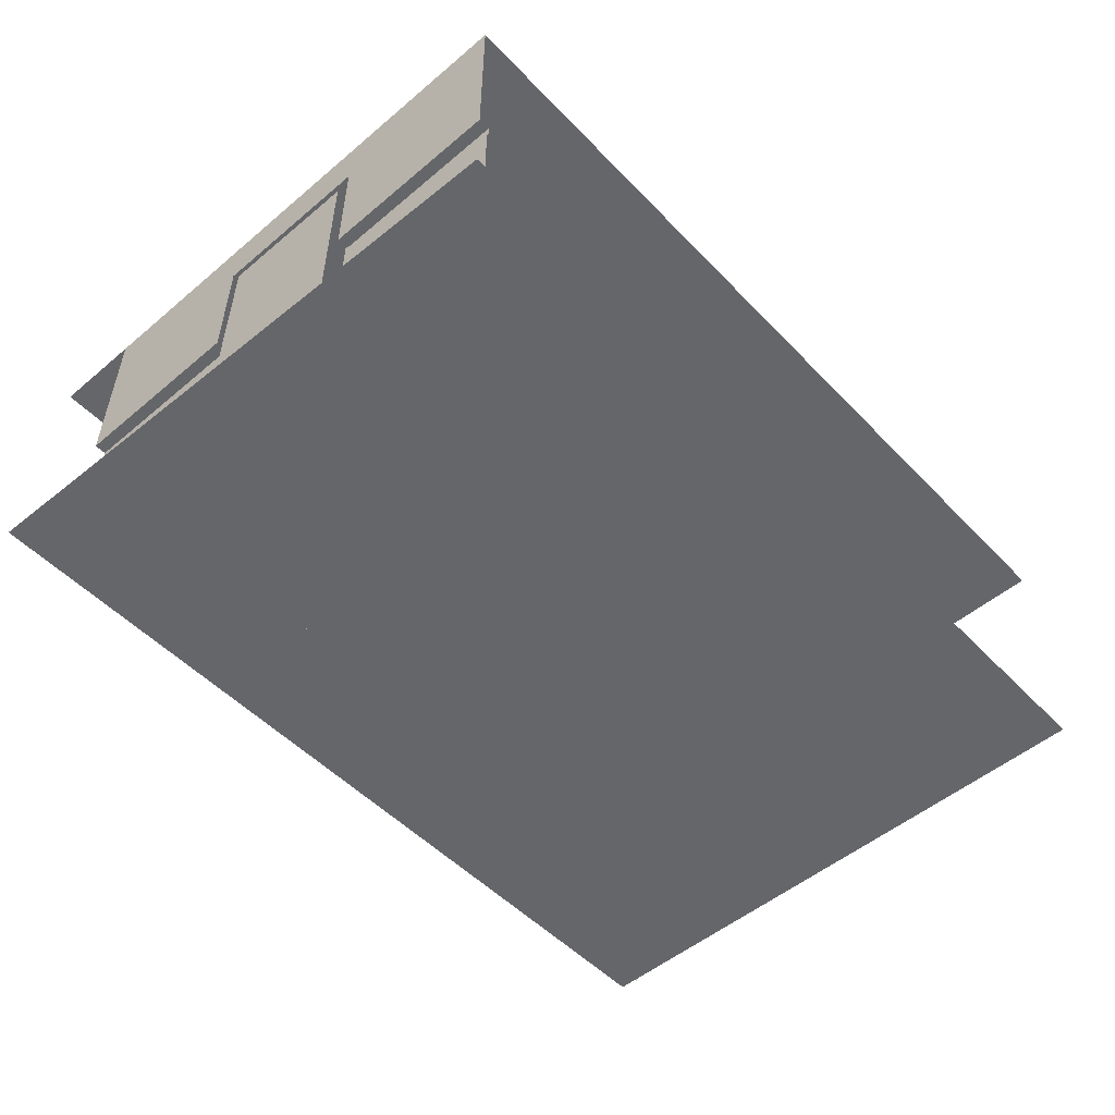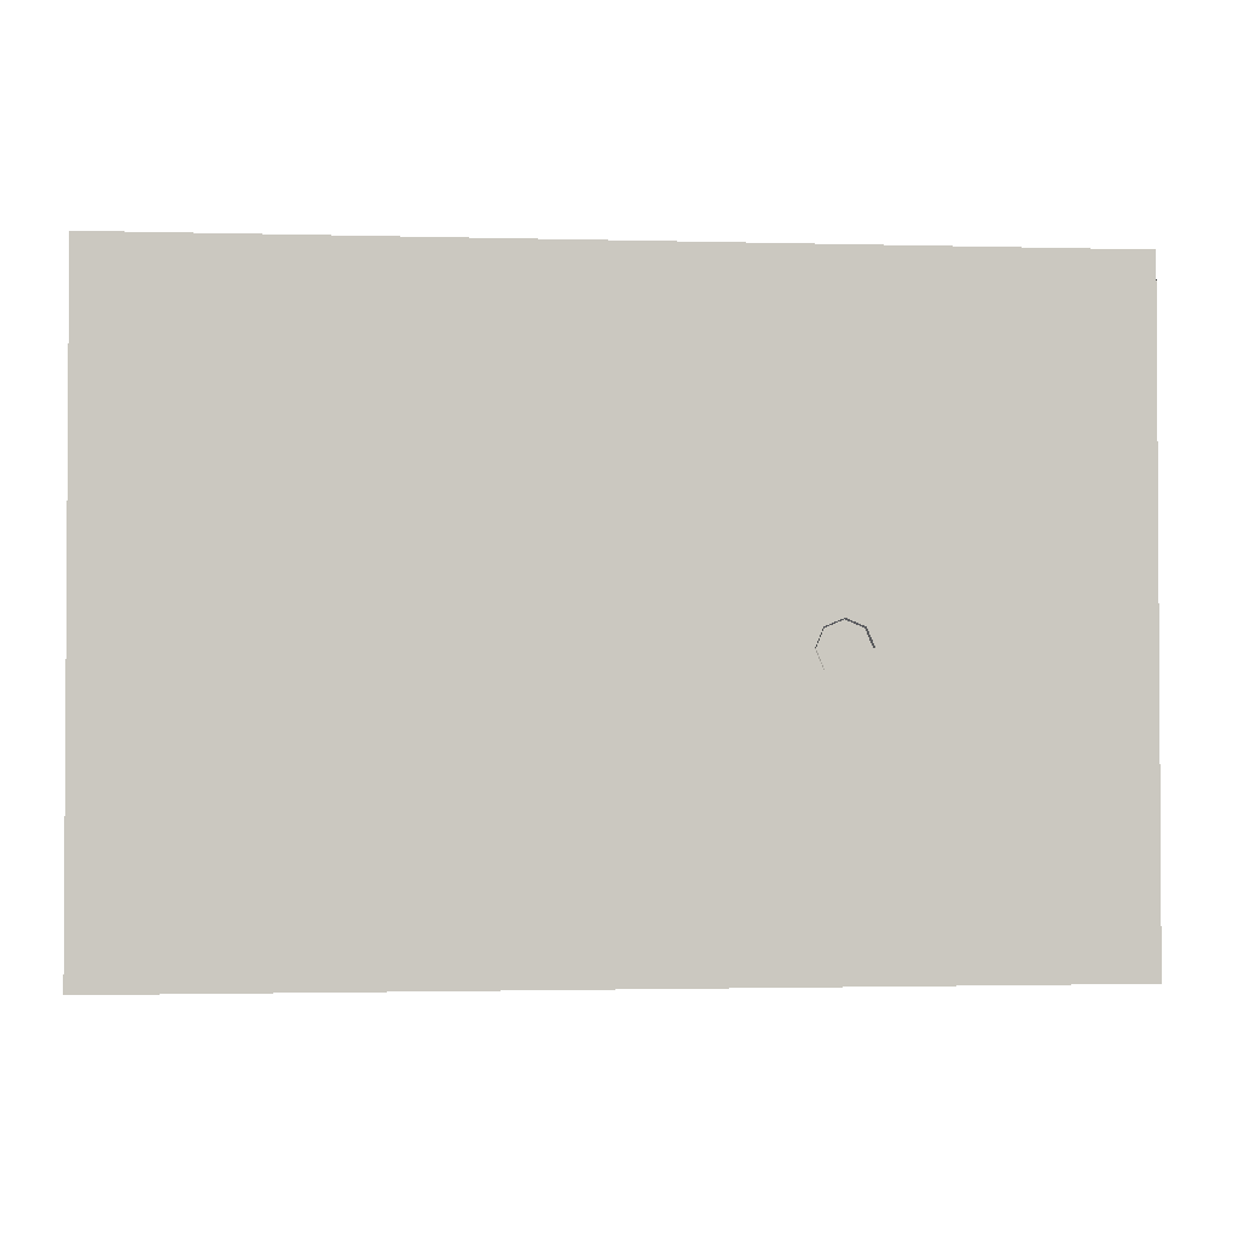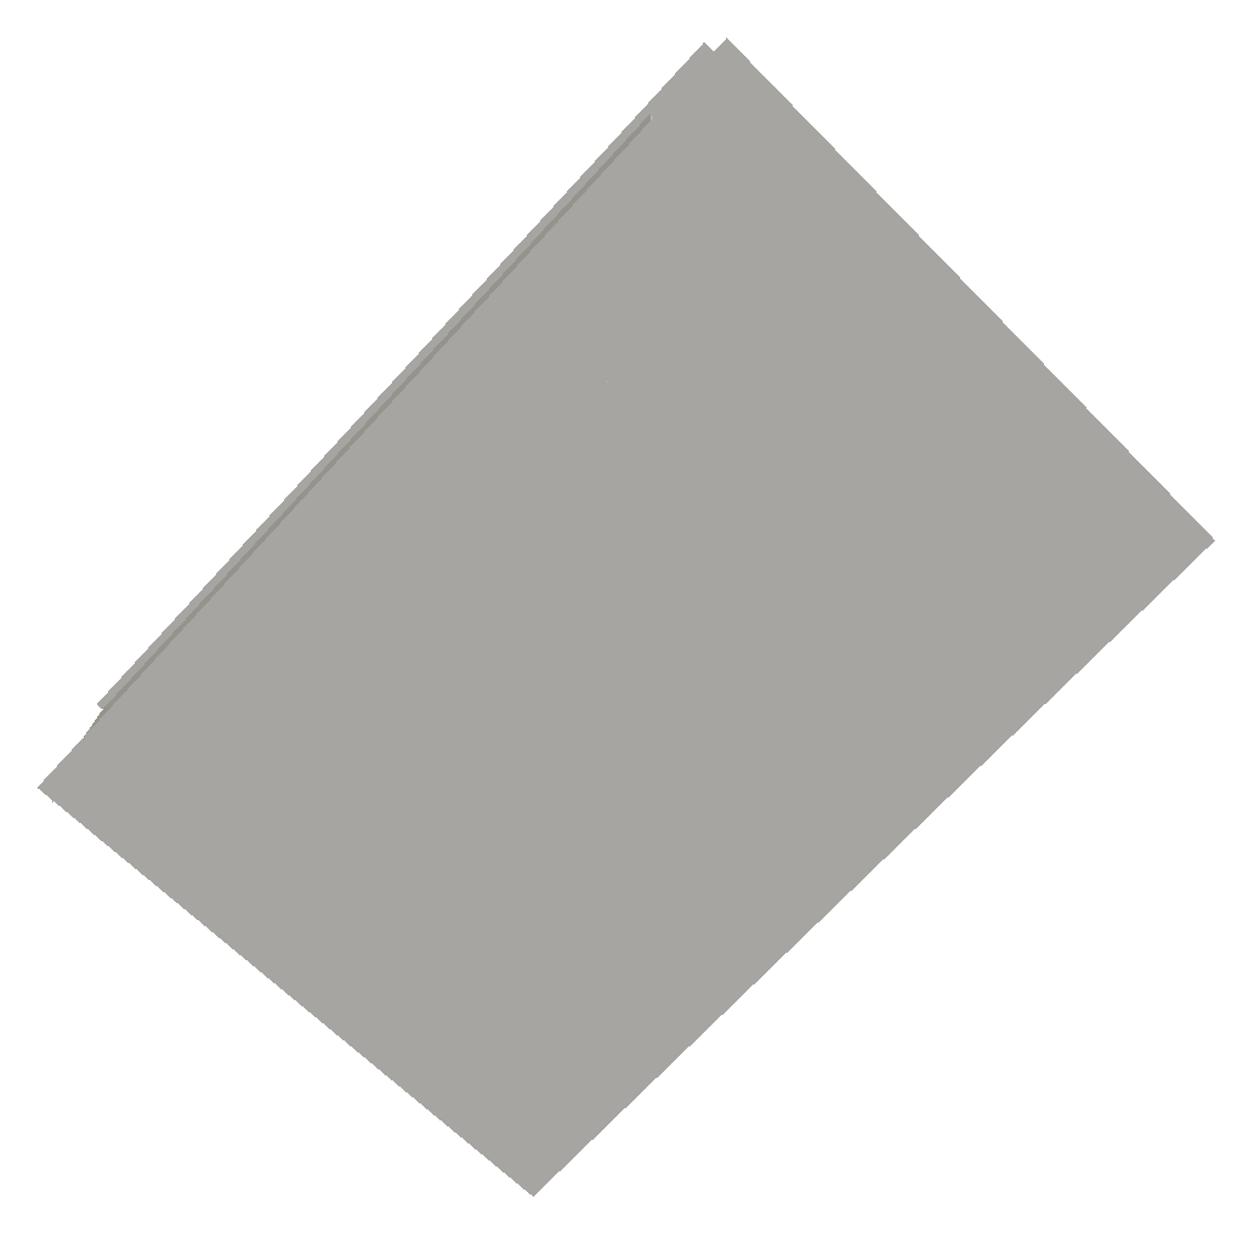
<metadata>
{"format":"obj","ext":"obj","renderer":"f3d","projection":"perspective","resolution":1024,"background":"white","views":[{"elev":-51.8,"azim":-47.8,"up":"+Y"},{"elev":-2.0,"azim":174.6,"up":"+Z"},{"elev":-73.8,"azim":-133.1,"up":"+Y"}]}
</metadata>
<code>
g Collection_1#__Lobby#__Lobbly_Model
v -211.9 93.9 -21.87
v -211.9 70.76 -56.77
v -211.9 47.54 -56.77
v -211.9 24.14 -56.77
v -211.9 0.7473 -56.77
v -206.8 0.7473 112.2
v 245.1 0.7473 -190.8
v -169.7 0.7473 -190.8
v -169.7 0.7473 -169.8
v -176.9 0.7473 -157.3
v -190.8 0.7473 -153.8
v -206.8 0.7473 -153.8
v -206.8 0.7473 -62.86
v -202.4 0.7473 -62.86
v -202.4 0.7473 -56.77
v -202.4 0.7473 15
v -202.4 0.7473 21.05
v -206.8 0.7473 21.05
v -206.8 33.77 112.2
v -206 33.77 112.2
v -206 38.85 112.2
v -211.9 38.85 112.2
v -211.9 129.6 112.2
v 243.3 0.7473 -200.6
v -219.9 0.7473 -200.6
v 243.3 0.7473 112.2
v -211.9 0.7473 112.2
v -211.9 129.6 -153.8
v -190.8 129.6 -153.8
v -211.9 38.84 -153.8
v -205.9 38.84 -153.8
v -205.9 33.76 -153.8
v -206.8 33.76 -153.8
v -176.9 129.6 -157.3
v -169.7 129.6 -169.8
v -169.7 129.6 -195.9
v -169.7 33.76 -190.8
v -169.7 33.76 -188.7
v -169.7 38.84 -188.7
v -169.7 38.84 -195.9
v 245.1 129.6 -195.9
v 245.1 38.84 -195.9
v 245.1 38.84 -188.7
v 245.1 33.76 -188.7
v 245.1 33.76 -190.8
v -211.9 101.8 -62.86
v -211.9 101.8 21.05
v -211.9 38.85 21.05
v -206 38.85 21.05
v -206 33.77 21.05
v -206.8 33.77 21.05
v -202.4 101.8 21.05
v -202.4 101.8 -62.86
v -202.4 93.9 15
v -202.4 93.9 -56.77
v -211.9 38.84 -62.86
v -206.8 33.76 -62.86
v -205.9 33.76 -62.86
v -205.9 38.84 -62.86
v -211.9 93.9 15
v -211.9 93.9 -19.73
v -211.9 93.9 -56.77
v 245.1 129.6 -200
v -211.9 129.6 -200
v 245.1 129.6 112.2
v -211.9 129.6 112.2
v -77.84 31.96 -139.6
v -77.84 21.29 -139.6
v -77.92 21.29 -135.9
v -77.92 31.96 -135.9
v -79.81 21.29 -135.9
v -79.81 31.96 -135.9
v -132 0.7473 -149.3
v -149.2 0.7473 -145.9
v -126.1 0.7473 -150.4
v -126.3 0.7473 -151.3
v -127.5 11.88 -151.4
v -148.2 11.88 -147.3
v -150.6 42.27 -143.8
v -124 42.27 -149
v -129.2 42.27 -175.6
v -131.6 11.88 -172.1
v -130.6 0.7473 -173.4
v -155.8 42.27 -170.4
v -151.8 42.27 -167.7
v -147.9 42.27 -147.7
v -128 42.27 -151.7
v -131.9 42.27 -171.6
v -43.7 55.41 -192.5
v -94.59 55.41 -192.5
v -90.34 60.96 -192.4
v -43.7 60.96 -192.4
v 7.187 55.41 -192.5
v 2.937 60.96 -192.4
v 7.187 85.18 -190.5
v 2.937 85.21 -190.8
v 2.937 109.4 -189.3
v 7.187 115 -188.6
v -43.7 115 -188.6
v -43.7 109.4 -189.3
v -90.34 109.4 -189.3
v -94.59 115 -188.6
v -94.59 85.18 -190.5
v -90.34 85.21 -190.8
v -3.979 21.29 -174.1
v -3.979 41.95 -174.1
v -76.81 41.95 -175.5
v -76.81 21.29 -175.5
v -4.772 21.29 -132.8
v -4.772 10.95 -132.8
v -77.61 21.29 -134.2
v -79.39 21.29 -175.6
v -80.18 21.29 -134.2
v -79.39 41.95 -175.6
v -76.81 0.6214 -175.5
v -76.81 10.14 -175.5
v -79.39 0.6214 -175.6
v -79.39 10.95 -175.6
v -80.18 0.6213 -134.2
v -77.48 10.14 -141.1
v -77.48 0.6213 -141.1
v -77.61 10.95 -134.2
v -77.61 0.6213 -134.2
v -77.48 10.95 -141.1
v -89.29 107 -58.52
v -85.54 107 -49.46
v -92.22 113.4 -58.52
v -81.72 102.7 -53.29
v -83.88 102.7 -58.52
v -82.43 99.54 -52.58
v -76.49 99.54 -50.12
v -76.49 95.21 -55.87
v -74.61 95.21 -56.65
v -70.55 99.54 -52.58
v -73.84 95.21 -58.52
v -76.49 87.16 -58.52
v -74.61 95.21 -60.39
v -70.55 99.54 -64.46
v -68.09 99.54 -58.52
v -69.09 102.7 -58.52
v -71.26 102.7 -63.75
v -79.12 95.21 -58.52
v -78.35 95.21 -56.65
v -84.89 99.54 -58.52
v -67.43 107 -67.57
v -63.68 107 -58.52
v -67.43 107 -49.46
v -65.36 113.4 -47.39
v -60.76 113.4 -58.52
v -65.36 113.4 -69.64
v -61.7 119.8 -58.52
v -66.03 119.8 -68.97
v -69.26 124.5 -65.74
v -66.27 124.5 -58.52
v -63.58 131.3 -58.52
v -67.36 131.3 -67.64
v -67.36 131.3 -49.39
v -69.26 124.5 -51.29
v -76.49 131.3 -45.61
v -76.49 124.5 -48.3
v -66.03 119.8 -48.06
v -76.49 119.8 -43.73
v -83.71 124.5 -51.29
v -86.94 119.8 -48.06
v -76.49 113.4 -42.79
v -87.61 113.4 -47.39
v -76.49 107 -45.71
v -71.26 102.7 -53.29
v -76.49 102.7 -51.12
v -91.27 119.8 -58.52
v -86.71 124.5 -58.52
v -89.39 131.3 -58.52
v -85.61 131.3 -49.39
v -77.73 31.96 -134.2
v -80.06 31.96 -134.2
v -76.94 31.96 -175.5
v -77.73 35.06 -134.2
v -80.06 35.06 -134.2
v -76.94 35.06 -175.5
v -79.27 35.06 -175.5
v -41.11 4.052 -137.4
v -4.696 4.052 -136.7
v -4.696 7.496 -136.7
v -41.11 7.496 -137.4
v -4.677 7.496 -137.7
v -41.09 7.496 -138.4
v -77.51 7.496 -139.1
v -77.53 7.496 -138.1
v -77.53 4.052 -138.1
v 93.51 5.038 -110.5
v -28.37 5.038 -110.5
v -28.37 5.038 -21.16
v 93.51 5.038 -21.16
v -150.2 5.038 -21.16
v -150.2 5.038 -110.5
v -150.2 5.038 68.13
v -28.37 5.038 68.13
v 93.51 5.038 68.13
v -209.3 49.84 -25.38
v -209.3 45.7 -25.38
v -209.3 49.84 -21.24
v -209.3 45.7 -21.24
v -209.2 45.66 -14.56
v -209.2 49.79 -14.56
v -209.2 45.66 -18.69
v -209.2 49.79 -18.69
v -212.4 93.56 14.83
v -212.4 1.569 14.83
v -212.5 93.87 -56.74
v -212.4 0.7939 -57.41
v -205.9 33.76 -153.8
v -206.8 33.76 -153.8
v -206.8 0.7473 -62.86
v -202.4 0.7473 -62.86
v -169.7 38.84 -188.7
v -169.7 38.84 -188.7
v 245.1 38.84 -188.7
v -190.8 0.7473 -153.8
v -190.8 129.6 -153.8
v -206.8 33.76 -62.86
v -205.9 33.76 -62.86
v -206.8 0.7473 -153.8
v -169.7 0.7473 -169.8
v -169.7 129.6 -169.8
v -202.4 101.8 -62.86
v -206 38.85 21.05
v -206 38.85 21.05
v -206 33.77 21.05
v -169.7 0.7473 -190.8
v -169.7 33.76 -190.8
v -211.9 38.85 112.2
v -169.7 129.6 -195.9
v -169.7 38.84 -195.9
v -169.7 38.84 -195.9
v -202.4 0.7473 -56.77
v -202.4 93.9 -56.77
v -202.4 93.9 -56.77
v -206.8 33.77 21.05
v -205.9 38.84 -153.8
v -205.9 38.84 -153.8
v -205.9 38.84 -62.86
v -205.9 38.84 -62.86
v -205.9 38.84 -62.86
v -169.7 33.76 -188.7
v -202.4 101.8 21.05
v -206.8 0.7473 21.05
v -211.9 129.6 -153.8
v -211.9 38.85 21.05
v -211.9 38.85 21.05
v -176.9 0.7473 -157.3
v -176.9 129.6 -157.3
v -211.9 38.84 -153.8
v -211.9 38.84 -153.8
v -211.9 93.9 -56.77
v -202.4 93.9 15
v -202.4 0.7473 21.05
v -211.9 38.84 -62.86
v -211.9 101.8 21.05
v -206 38.85 112.2
v 245.1 38.84 -195.9
v -211.9 101.8 -62.86
v -77.92 21.29 -135.9
v -77.92 31.96 -135.9
v -131.6 11.88 -172.1
v -150.6 42.27 -143.8
v -124 42.27 -149
v -124 42.27 -149
v -148.2 11.88 -147.3
v -127.5 11.88 -151.4
v -127.5 11.88 -151.4
v -127.5 11.88 -151.4
v -129.2 42.27 -175.6
v 7.187 115 -188.6
v -90.34 60.96 -192.4
v -90.34 60.96 -192.4
v -90.34 85.21 -190.8
v 2.937 109.4 -189.3
v 2.937 109.4 -189.3
v -43.7 109.4 -189.3
v -43.7 60.96 -192.4
v 2.937 60.96 -192.4
v 2.937 60.96 -192.4
v 2.937 85.21 -190.8
v -94.59 115 -188.6
v -90.34 109.4 -189.3
v -90.34 109.4 -189.3
v 7.187 55.41 -192.5
v -94.59 55.41 -192.5
v -79.39 21.29 -175.6
v -80.18 21.29 -134.2
v -3.979 21.29 -174.1
v -76.81 21.29 -175.5
v -77.61 10.95 -134.2
v -77.61 0.6213 -134.2
v -77.61 21.29 -134.2
v -4.772 21.29 -132.8
v -69.09 102.7 -58.52
v -69.09 102.7 -58.52
v -69.09 102.7 -58.52
v -63.68 107 -58.52
v -63.68 107 -58.52
v -63.68 107 -58.52
v -76.49 87.16 -58.52
v -76.49 87.16 -58.52
v -76.49 87.16 -58.52
v -76.49 87.16 -58.52
v -78.35 95.21 -56.65
v -78.35 95.21 -56.65
v -78.35 95.21 -56.65
v -82.43 99.54 -52.58
v -82.43 99.54 -52.58
v -82.43 99.54 -52.58
v -84.89 99.54 -58.52
v -91.27 119.8 -58.52
v -86.71 124.5 -58.52
v -70.55 99.54 -64.46
v -68.09 99.54 -58.52
v -68.09 99.54 -58.52
v -68.09 99.54 -58.52
v -65.36 113.4 -47.39
v -65.36 113.4 -47.39
v -65.36 113.4 -47.39
v -60.76 113.4 -58.52
v -60.76 113.4 -58.52
v -60.76 113.4 -58.52
v -83.71 124.5 -51.29
v -83.71 124.5 -51.29
v -83.71 124.5 -51.29
v -83.71 124.5 -51.29
v -71.26 102.7 -53.29
v -71.26 102.7 -53.29
v -71.26 102.7 -53.29
v -76.49 102.7 -51.12
v -76.49 102.7 -51.12
v -76.49 102.7 -51.12
v -76.49 119.8 -43.73
v -76.49 119.8 -43.73
v -76.49 119.8 -43.73
v -76.49 113.4 -42.79
v -76.49 113.4 -42.79
v -76.49 113.4 -42.79
v -76.49 107 -45.71
v -76.49 107 -45.71
v -76.49 107 -45.71
v -67.36 131.3 -49.39
v -67.36 131.3 -49.39
v -69.26 124.5 -51.29
v -69.26 124.5 -51.29
v -69.26 124.5 -51.29
v -69.26 124.5 -51.29
v -85.61 131.3 -49.39
v -85.61 131.3 -49.39
v -61.7 119.8 -58.52
v -61.7 119.8 -58.52
v -61.7 119.8 -58.52
v -79.12 95.21 -58.52
v -76.49 99.54 -50.12
v -76.49 99.54 -50.12
v -76.49 99.54 -50.12
v -70.55 99.54 -52.58
v -70.55 99.54 -52.58
v -70.55 99.54 -52.58
v -76.49 95.21 -55.87
v -76.49 95.21 -55.87
v -76.49 95.21 -55.87
v -66.27 124.5 -58.52
v -66.27 124.5 -58.52
v -66.27 124.5 -58.52
v -66.27 124.5 -58.52
v -76.49 124.5 -48.3
v -76.49 124.5 -48.3
v -76.49 124.5 -48.3
v -76.49 124.5 -48.3
v -69.26 124.5 -65.74
v -69.26 124.5 -65.74
v -73.84 95.21 -58.52
v -73.84 95.21 -58.52
v -73.84 95.21 -58.52
v -74.61 95.21 -60.39
v -85.54 107 -49.46
v -85.54 107 -49.46
v -85.54 107 -49.46
v -67.43 107 -49.46
v -67.43 107 -49.46
v -67.43 107 -49.46
v -81.72 102.7 -53.29
v -81.72 102.7 -53.29
v -81.72 102.7 -53.29
v -66.03 119.8 -68.97
v -71.26 102.7 -63.75
v -74.61 95.21 -56.65
v -74.61 95.21 -56.65
v -74.61 95.21 -56.65
v -67.43 107 -67.57
v -89.39 131.3 -58.52
v -66.03 119.8 -48.06
v -66.03 119.8 -48.06
v -66.03 119.8 -48.06
v -89.29 107 -58.52
v -92.22 113.4 -58.52
v -86.94 119.8 -48.06
v -86.94 119.8 -48.06
v -86.94 119.8 -48.06
v -76.49 131.3 -45.61
v -76.49 131.3 -45.61
v -63.58 131.3 -58.52
v -63.58 131.3 -58.52
v -87.61 113.4 -47.39
v -87.61 113.4 -47.39
v -87.61 113.4 -47.39
v -65.36 113.4 -69.64
v -83.88 102.7 -58.52
v -77.73 35.06 -134.2
v -77.73 35.06 -134.2
v -80.06 35.06 -134.2
v -76.94 35.06 -175.5
v -77.73 31.96 -134.2
v -41.11 7.496 -137.4
v -77.53 7.496 -138.1
v -4.696 7.496 -136.7
f 11 31 211
f 10 219 218
f 223 251 250
f 9 38 216
f 212 12 211
f 11 29 31
f 247 30 31
f 211 12 11
f 29 247 31
f 10 34 219
f 223 224 251
f 234 36 216
f 35 9 216
f 229 230 38
f 216 36 35
f 9 229 38
f 40 43 42
f 244 217 215
f 22 227 248
f 20 49 259
f 56 240 253
f 58 239 241
f 40 39 43
f 244 44 217
f 22 21 227
f 20 50 49
f 56 242 240
f 58 32 239
f 228 256 226
f 53 245 237
f 225 214 59
f 61 54 60
f 235 236 3
f 52 47 226
f 47 48 226
f 51 18 228
f 52 226 256
f 228 18 256
f 237 15 14
f 245 17 255
f 17 16 255
f 237 14 53
f 245 255 237
f 214 213 221
f 213 220 221
f 214 221 59
f 1 254 55
f 55 54 1
f 61 1 54
f 3 4 235
f 5 235 4
f 236 62 2
f 2 3 236
f 68 263 262
f 69 72 71
f 68 67 263
f 69 70 72
f 108 290 111
f 292 114 112
f 117 115 116
f 117 116 118
f 123 121 120
f 293 119 294
f 293 113 119
f 293 295 113
f 108 289 290
f 292 107 114
f 124 122 120
f 122 123 120
f 417 178 175
f 174 179 414
f 413 180 415
f 417 177 178
f 174 176 179
f 413 416 180
f 182 184 181
f 186 419 418
f 185 418 420
f 181 188 189
f 182 183 184
f 186 187 419
f 185 186 418
f 181 184 188
f 45 8 7
f 238 6 246
f 33 13 222
f 45 37 8
f 238 19 6
f 33 57 13
f 26 24 25
f 26 25 27
f 41 232 260
f 233 260 232
f 252 28 261
f 261 28 258
f 23 258 28
f 231 258 23
f 249 258 231
f 257 252 261
f 64 65 66
f 64 63 65
f 268 74 73
f 269 265 78
f 269 266 265
f 271 81 80
f 271 82 81
f 270 75 76
f 267 86 79
f 267 87 86
f 272 87 267
f 272 88 87
f 73 75 76
f 75 77 73
f 77 268 73
f 83 264 76
f 264 270 76
f 89 275 288
f 89 280 275
f 89 281 280
f 95 282 287
f 95 278 96
f 95 273 278
f 98 99 277
f 99 279 277
f 99 285 279
f 99 102 285
f 103 274 276
f 103 276 286
f 284 103 286
f 89 93 281
f 95 96 282
f 103 90 274
f 283 97 100
f 92 283 104
f 101 104 100
f 104 283 100
f 104 91 92
f 92 94 283
f 106 292 291
f 108 109 105
f 295 110 296
f 106 107 292
f 108 111 109
f 295 293 110
f 125 382 127
f 399 387 381
f 399 129 387
f 312 386 412
f 130 359 388
f 363 358 311
f 392 357 365
f 392 360 357
f 391 377 362
f 306 378 393
f 305 379 376
f 137 316 317
f 138 298 319
f 138 141 298
f 303 307 356
f 304 364 309
f 136 133 132
f 308 363 311
f 143 310 313
f 144 312 412
f 143 313 142
f 300 390 394
f 300 297 390
f 302 384 299
f 301 320 385
f 301 323 320
f 146 145 149
f 145 150 149
f 324 411 354
f 411 389 354
f 152 368 355
f 367 375 155
f 374 156 406
f 369 407 346
f 366 345 348
f 350 157 405
f 373 158 159
f 396 349 370
f 397 353 347
f 398 325 151
f 148 325 398
f 321 161 338
f 162 396 370
f 328 337 371
f 403 337 328
f 402 339 336
f 410 339 402
f 344 340 408
f 167 147 341
f 342 330 383
f 342 334 330
f 343 380 333
f 344 408 126
f 382 166 127
f 400 409 170
f 409 164 170
f 314 401 315
f 401 326 315
f 171 329 395
f 327 351 172
f 372 352 163
f 160 404 173
f 380 128 333
f 388 359 169
f 361 335 131
f 361 331 335
f 134 318 332
f 377 139 362
f 137 317 135
f 332 318 140
f 384 168 299
f 147 322 341
f 165 321 338
f 347 353 154
f 152 153 368
f 191 193 190
f 192 195 194
f 197 194 196
f 192 198 193
f 191 192 193
f 192 191 195
f 197 192 194
f 192 197 198
f 202 199 201
f 203 206 204
f 203 205 206
f 202 200 199
f 208 209 207
f 208 210 209
g Collection_1#__LobbyPlant#__Lobbly_Model.001
v -117.9 63.77 -163.1
v -127.5 58.44 -161.4
v -125.6 60.78 -148.1
v -129.3 58.6 -174.8
v -120 63.95 -176.6
v -106.7 61.07 -164.3
v -108.2 61.21 -177.8
v -101.9 55.93 -173.2
v -96.44 55.77 -165.1
v -98.14 58.11 -158.6
v -104.5 63.39 -151.1
v -116.3 66.13 -149.9
v -142.8 52.04 -156.2
v -141.8 64.68 -150
v -142 38.07 -157.8
v -143.2 38.11 -157.5
v -143.7 52.11 -155.9
v -141.3 64.63 -150.1
v -135.2 66.33 -128
v -125.3 61.25 -122
v -121.1 66.41 -131.4
v -132.8 61.11 -117.8
v -140.7 65.73 -118
v -148.8 68.74 -123.5
v -152.1 71.47 -135.5
v -138.3 68.92 -139.4
v -124.3 69.14 -143.4
v -127.6 64.82 -153.7
v -141.8 64.68 -150
v -155.4 67.15 -145.8
v -140.3 53.18 -161.5
v -141.5 35.25 -160.1
v -141.2 53.42 -161.7
v -140.3 35.32 -159.9
v -136.8 71.82 -158.2
v -134.6 51.1 -159.3
v -140.9 37.9 -160.1
v -127.5 58.44 -161.4
v -135.7 51.31 -159.9
v -142.2 37.8 -160.6
v -119.5 74.17 -141.4
v -128.8 77.43 -150.3
v -139.4 78.17 -139.2
v -118.5 79.6 -161.5
v -126.3 73.95 -169.2
v -136.8 71.82 -158.2
v -147.2 72.53 -146.9
v -108.7 76.25 -152.2
v -110.9 67.66 -133.5
v -122.4 68.36 -128.3
v -129.6 74.83 -129.9
v -105.6 69.78 -143.4
v -117.9 63.77 -163.1
v -117.9 63.77 -163.1
v -117.9 63.77 -163.1
v -117.9 63.77 -163.1
v -117.9 63.77 -163.1
v -116.3 66.13 -149.9
v -106.7 61.07 -164.3
v -106.7 61.07 -164.3
v -106.7 61.07 -164.3
v -106.7 61.07 -164.3
v -106.7 61.07 -164.3
v -106.7 61.07 -164.3
v -120 63.95 -176.6
v -120 63.95 -176.6
v -104.5 63.39 -151.1
v -98.14 58.11 -158.6
v -96.44 55.77 -165.1
v -101.9 55.93 -173.2
v -108.2 61.21 -177.8
v -129.3 58.6 -174.8
v -125.6 60.78 -148.1
v -127.5 58.44 -161.4
v -143.7 52.11 -155.9
v -143.7 52.11 -155.9
v -141.3 64.63 -150.1
v -142.8 52.04 -156.2
v -138.3 68.92 -139.4
v -138.3 68.92 -139.4
v -138.3 68.92 -139.4
v -138.3 68.92 -139.4
v -138.3 68.92 -139.4
v -124.3 69.14 -143.4
v -124.3 69.14 -143.4
v -135.2 66.33 -128
v -135.2 66.33 -128
v -135.2 66.33 -128
v -135.2 66.33 -128
v -135.2 66.33 -128
v -135.2 66.33 -128
v -148.8 68.74 -123.5
v -155.4 67.15 -145.8
v -140.7 65.73 -118
v -132.8 61.11 -117.8
v -121.1 66.41 -131.4
v -125.3 61.25 -122
v -141.8 64.68 -150
v -127.6 64.82 -153.7
v -152.1 71.47 -135.5
v -140.3 53.18 -161.5
v -140.3 53.18 -161.5
v -141.2 53.42 -161.7
v -141.5 35.25 -160.1
v -140.9 37.9 -160.1
v -135.7 51.31 -159.9
v -135.7 51.31 -159.9
v -134.6 51.1 -159.3
v -108.7 76.25 -152.2
v -108.7 76.25 -152.2
v -110.9 67.66 -133.5
v -110.9 67.66 -133.5
v -119.5 74.17 -141.4
v -119.5 74.17 -141.4
v -119.5 74.17 -141.4
v -119.5 74.17 -141.4
v -119.5 74.17 -141.4
v -129.6 74.83 -129.9
v -122.4 68.36 -128.3
v -118.5 79.6 -161.5
v -118.5 79.6 -161.5
v -128.8 77.43 -150.3
v -128.8 77.43 -150.3
v -128.8 77.43 -150.3
v -128.8 77.43 -150.3
v -128.8 77.43 -150.3
v -126.3 73.95 -169.2
v -139.4 78.17 -139.2
v -147.2 72.53 -146.9
v -136.8 71.82 -158.2
f 477 422 493
f 424 494 476
f 485 492 475
f 479 425 474
f 426 491 486
f 484 428 427
f 483 489 490
f 482 430 429
f 481 431 488
f 480 478 487
f 480 473 478
f 421 423 432
f 510 440 441
f 508 442 517
f 507 514 515
f 443 506 512
f 511 445 444
f 511 501 445
f 509 504 499
f 439 516 505
f 447 448 503
f 519 449 502
f 500 518 513
f 446 450 520
f 537 544 463
f 464 543 535
f 541 547 542
f 465 466 546
f 545 550 467
f 462 549 548
f 468 540 461
f 529 536 531
f 534 470 469
f 533 538 539
f 537 463 471
f 530 532 472
f 498 436 435
f 498 496 436
f 433 438 437
f 495 497 434
f 451 453 452
f 522 524 454
f 521 455 523
f 460 525 526
f 528 459 457
f 527 456 458

</code>
